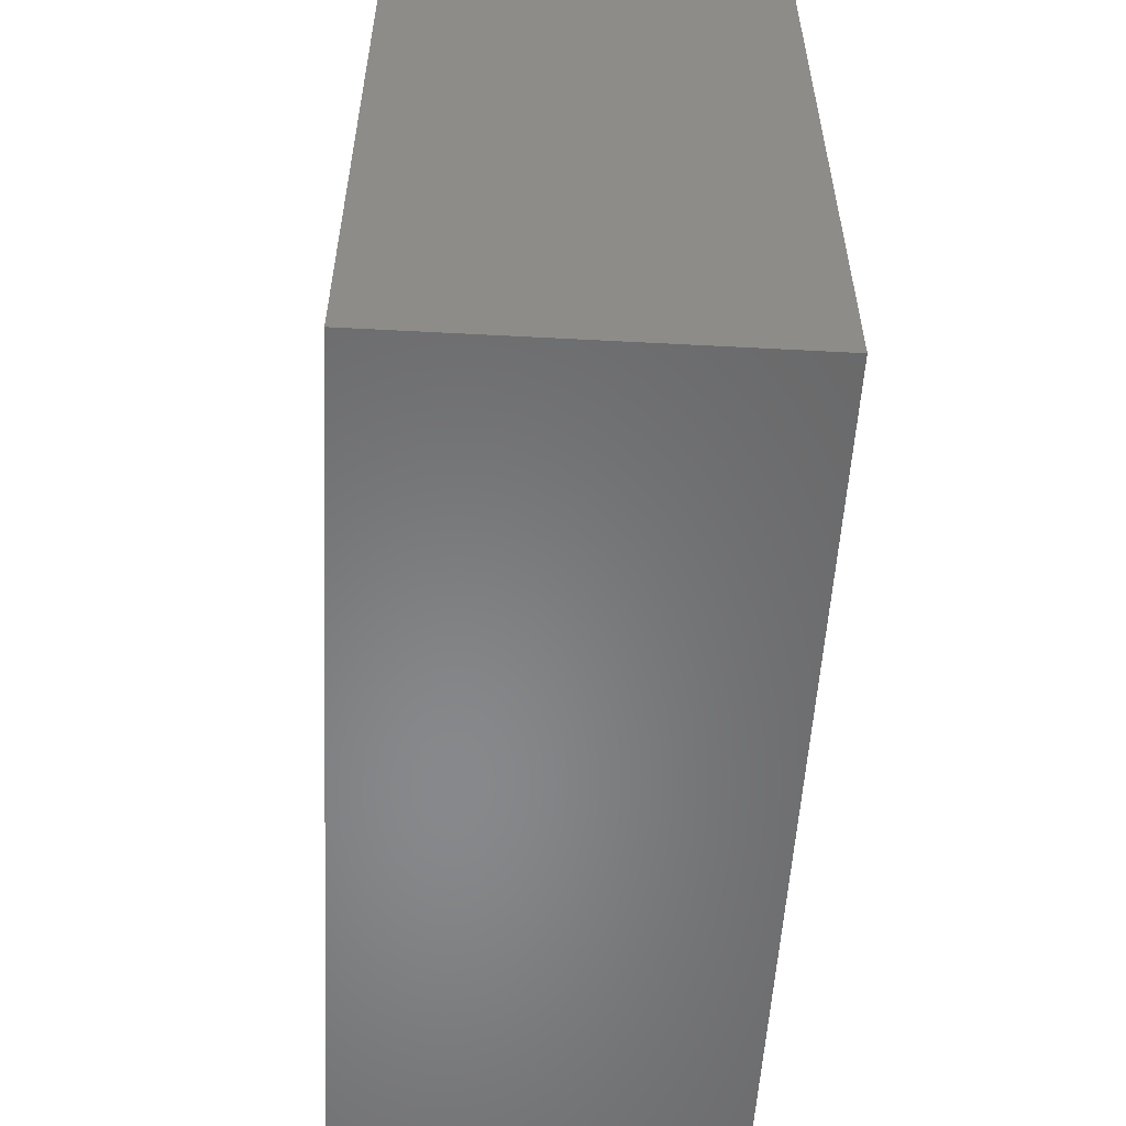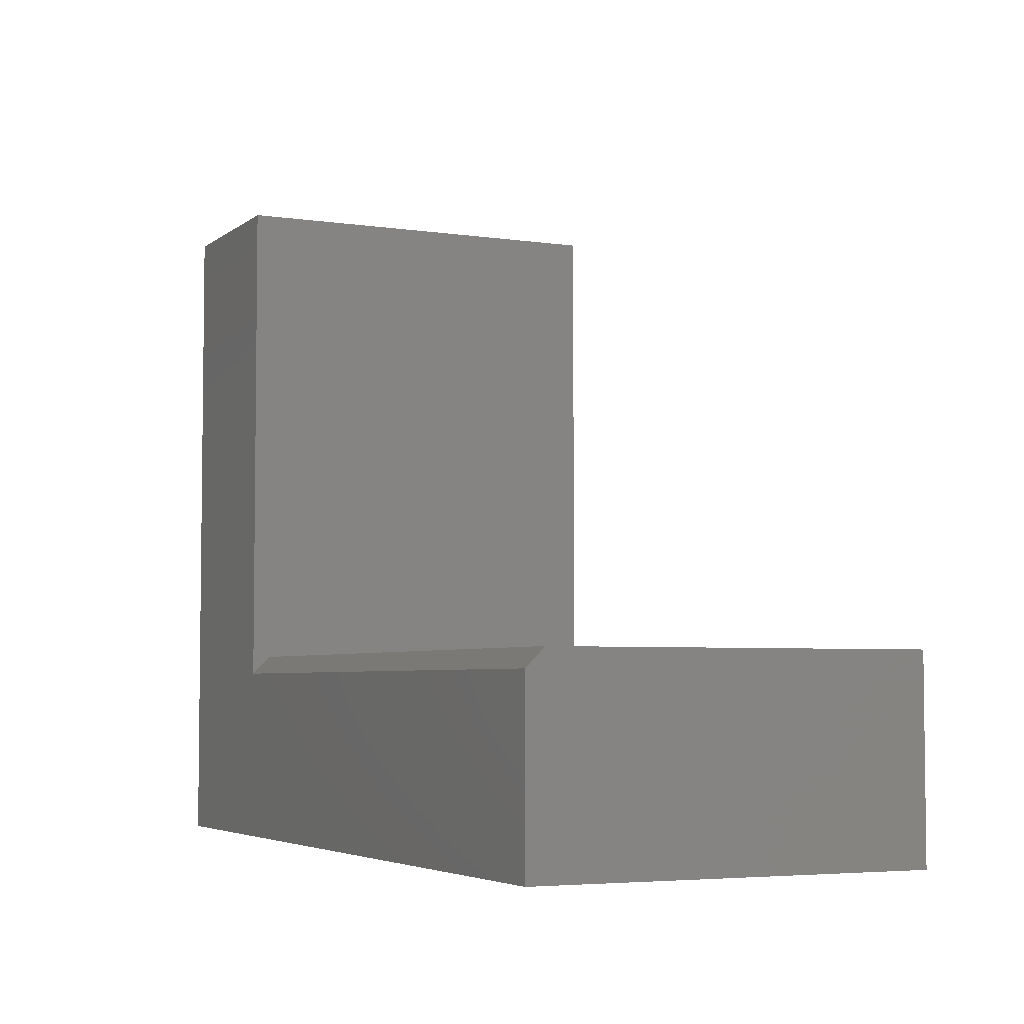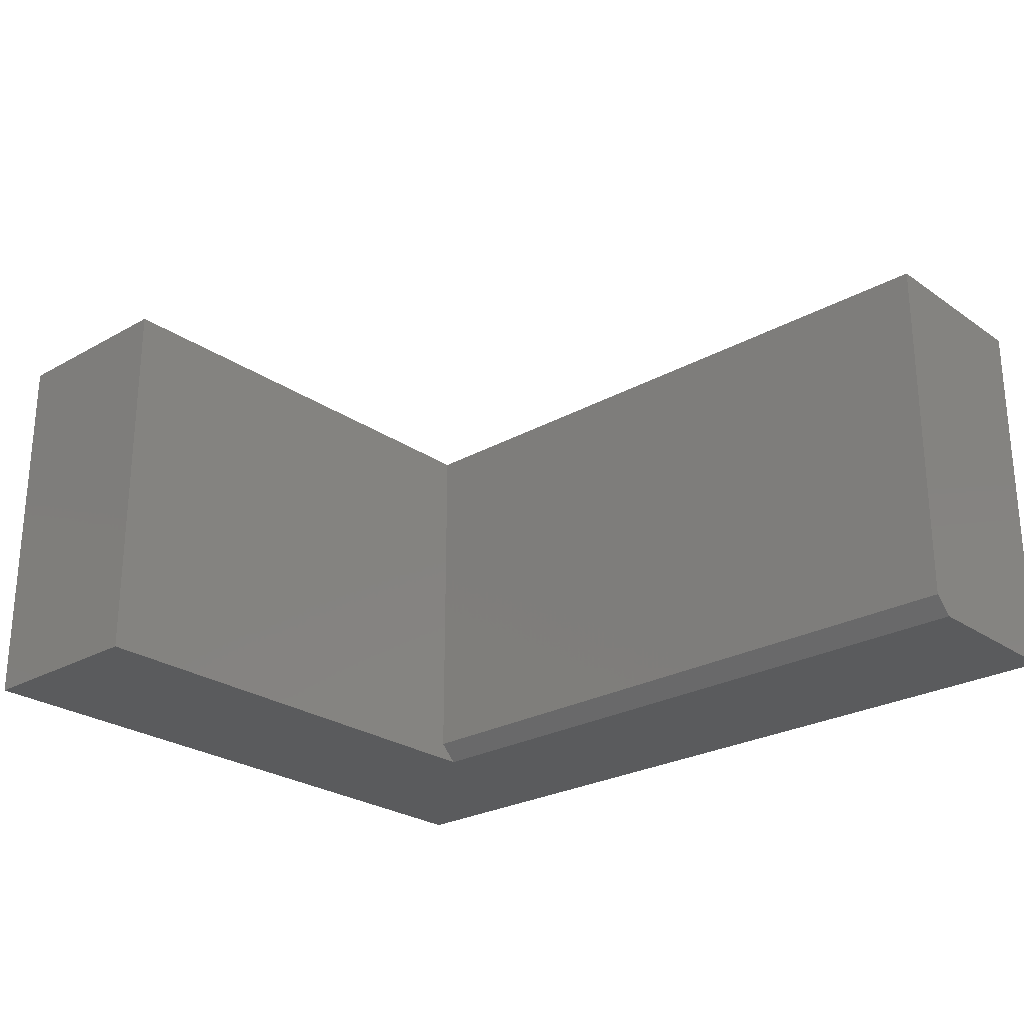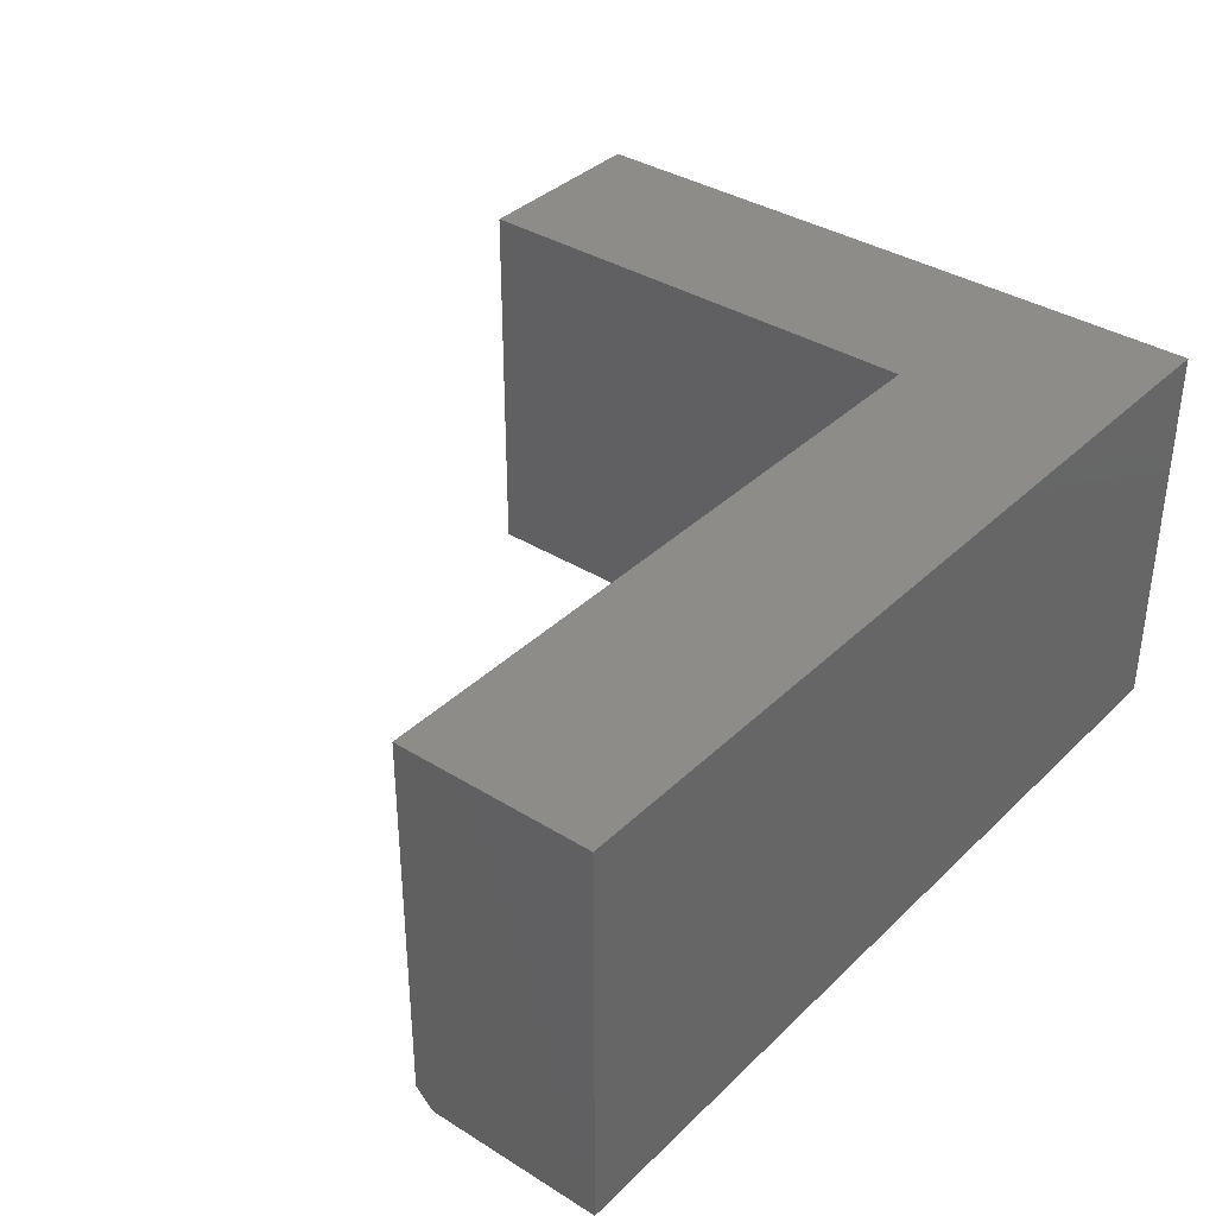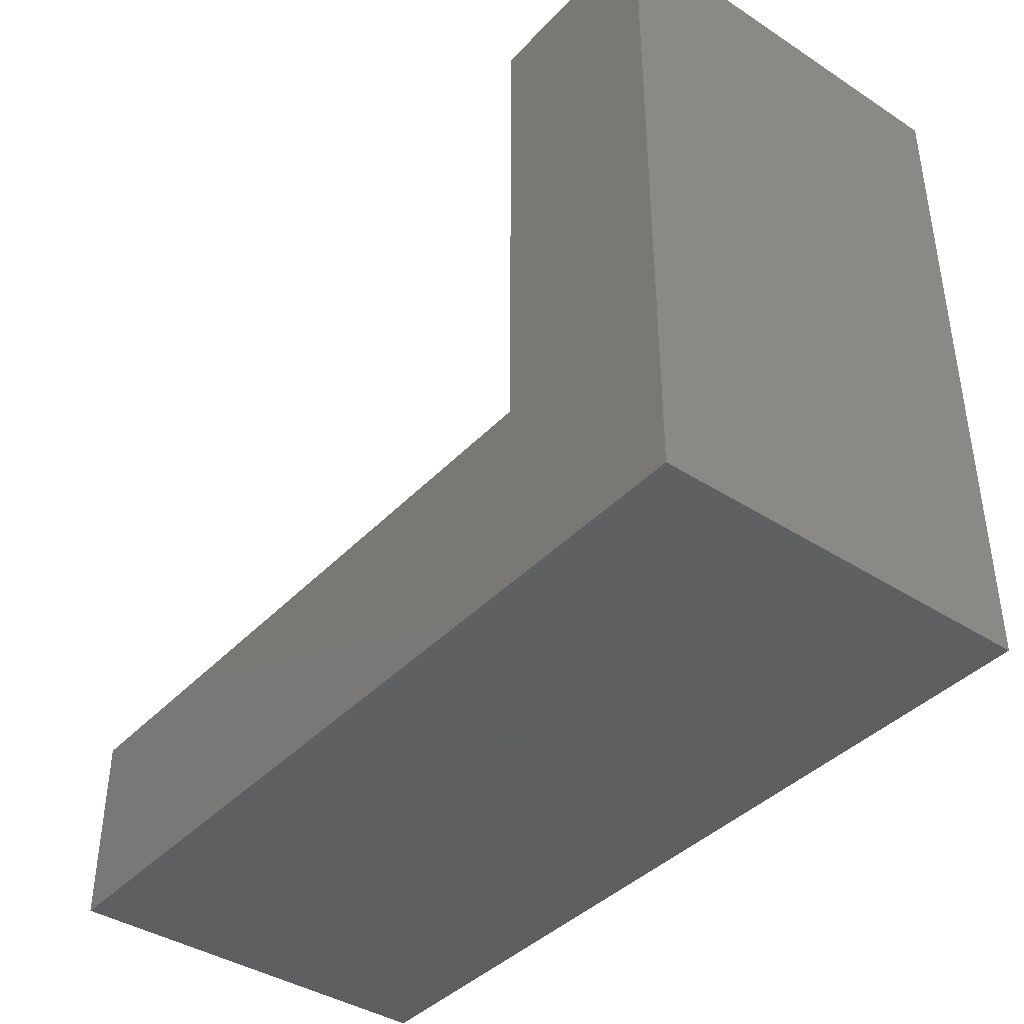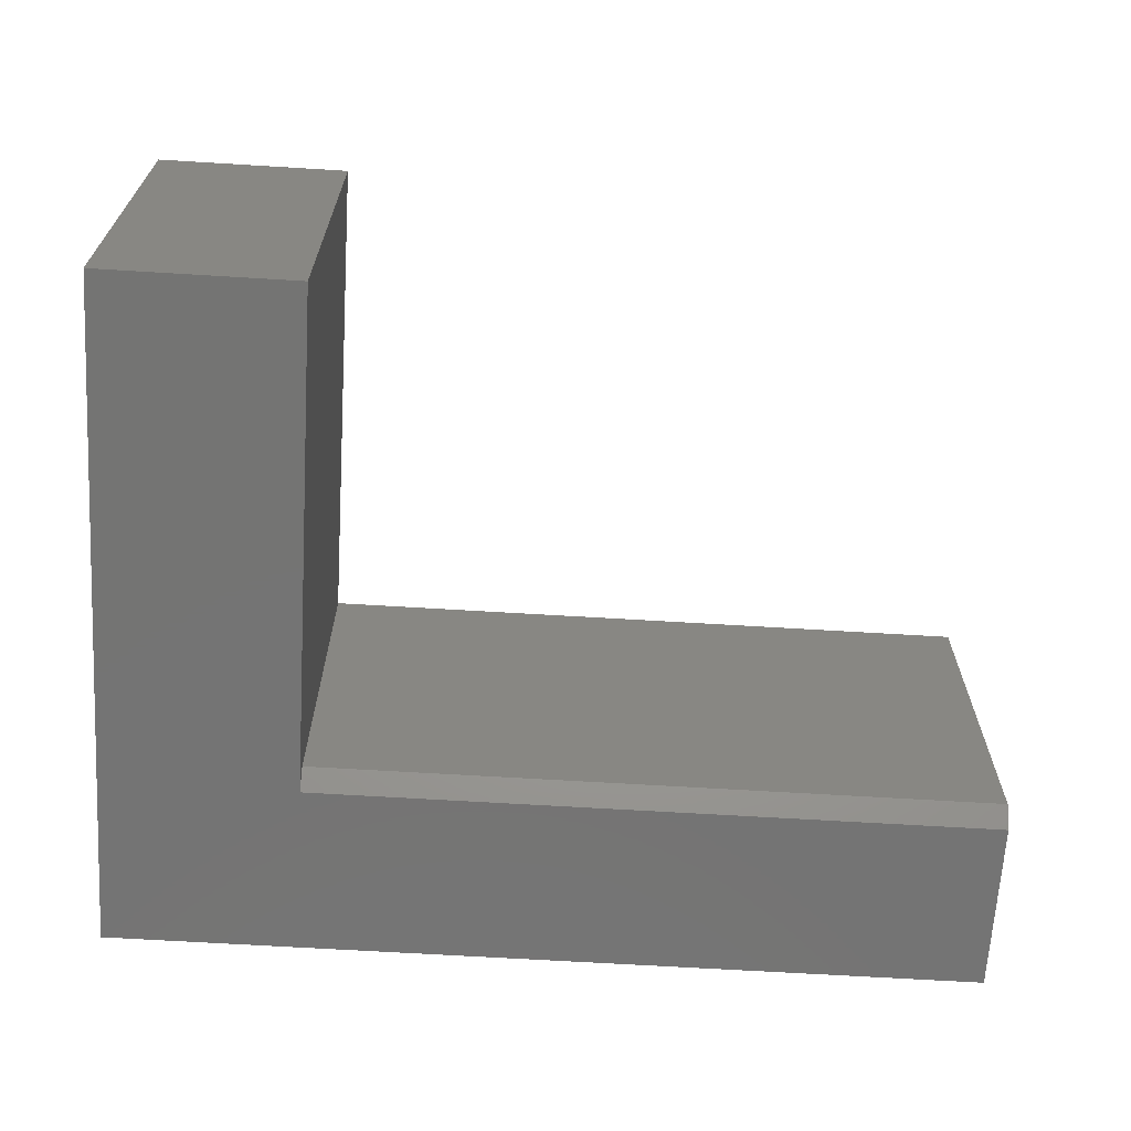
<metadata>
{"format":"stl","ext":"stl","renderer":"f3d","projection":"perspective","resolution":1024,"background":"white","views":[{"elev":-54.8,"azim":-93.2,"up":"+Z"},{"elev":-4.6,"azim":64.6,"up":"+Z"},{"elev":-25.4,"azim":42.1,"up":"+Y"},{"elev":36.5,"azim":129.0,"up":"+Y"},{"elev":-40.1,"azim":-128.5,"up":"+Z"},{"elev":-66.2,"azim":-3.5,"up":"+Y"}]}
</metadata>
<code>
# stl→obj: 14 verts, 24 faces
v 0.1658 0 0.5842
v 4.965e-17 0 0.5842
v 0.1658 -0.3359 0.5842
v 4.965e-17 -0.3359 0.5842
v 0.1658 -0.3359 0.1502
v 0 -0.3359 0
v 0.75 -0.3359 0.1502
v 0.75 -0.3359 -4.592e-17
v 0.75 -0.3203 0.1658
v 0.75 0 0.1658
v 0.1658 -0.3203 0.1658
v 0.1658 0 0.1658
v 0.75 0 -4.592e-17
v 0 0 0
f 1 2 3
f 3 2 4
f 3 4 5
f 5 4 6
f 5 6 7
f 7 6 8
f 9 10 11
f 11 10 12
f 13 10 8
f 8 10 9
f 8 9 7
f 12 1 11
f 11 1 3
f 11 3 5
f 4 2 6
f 6 2 14
f 7 9 5
f 5 9 11
f 1 12 2
f 2 12 14
f 12 10 14
f 14 10 13
f 6 14 8
f 8 14 13

</code>
